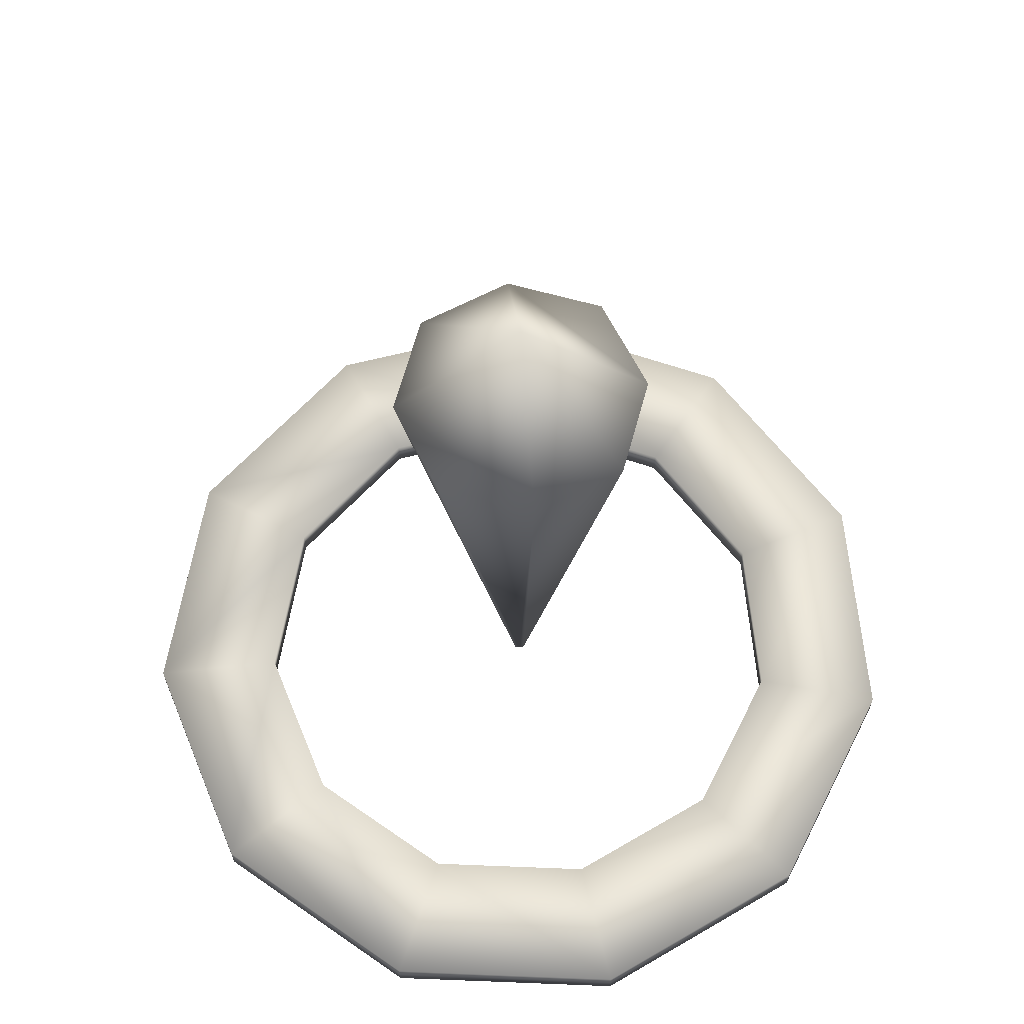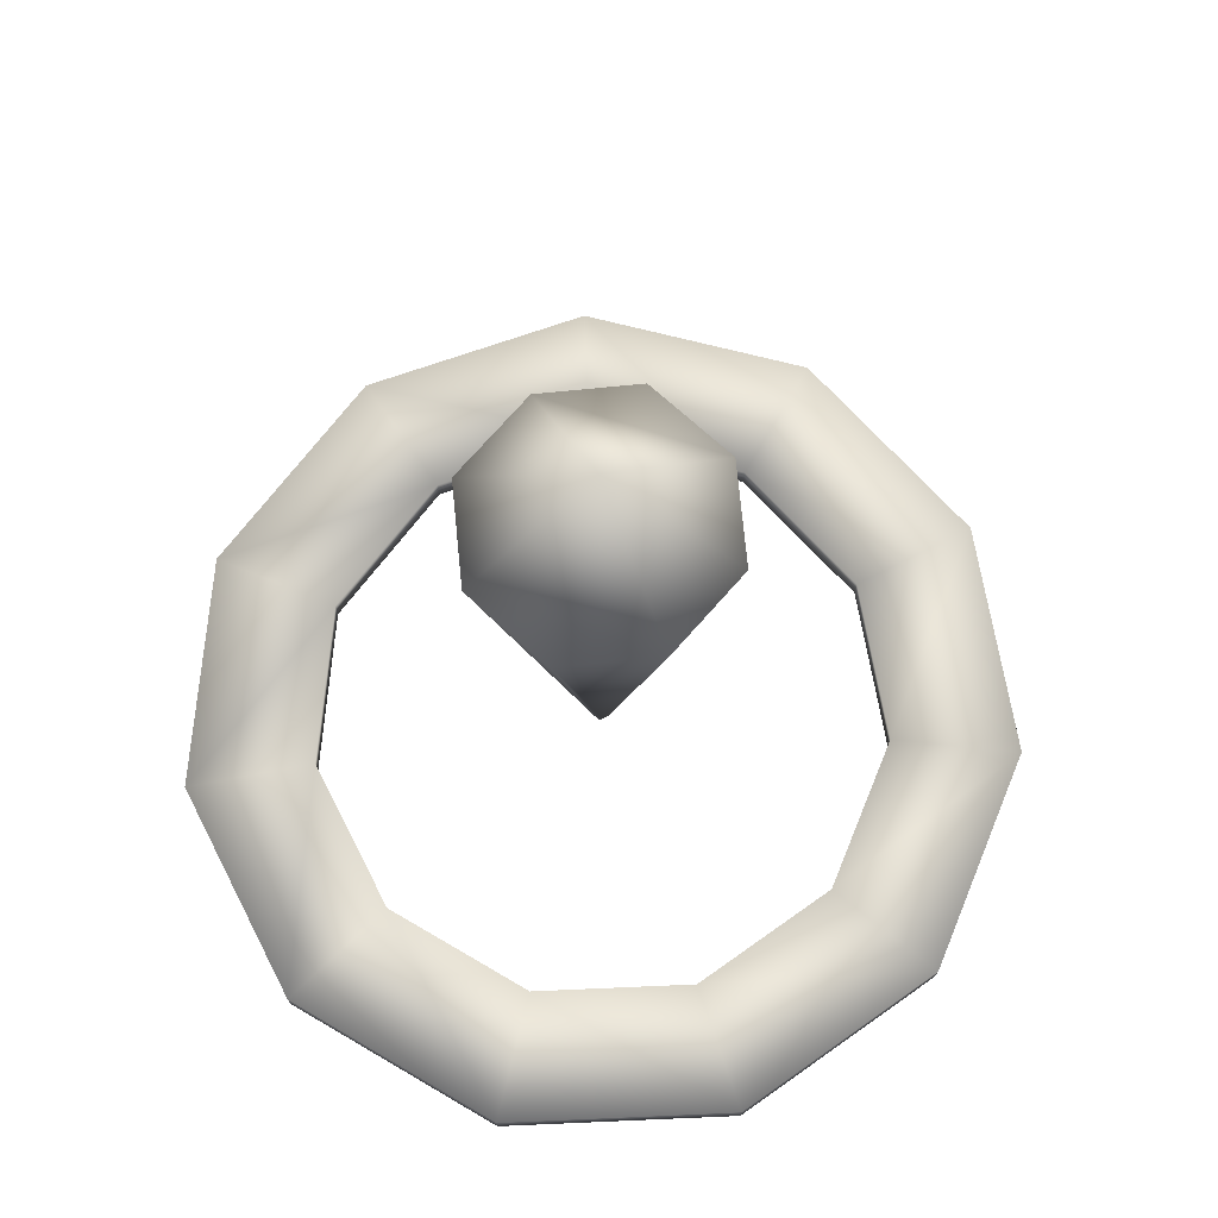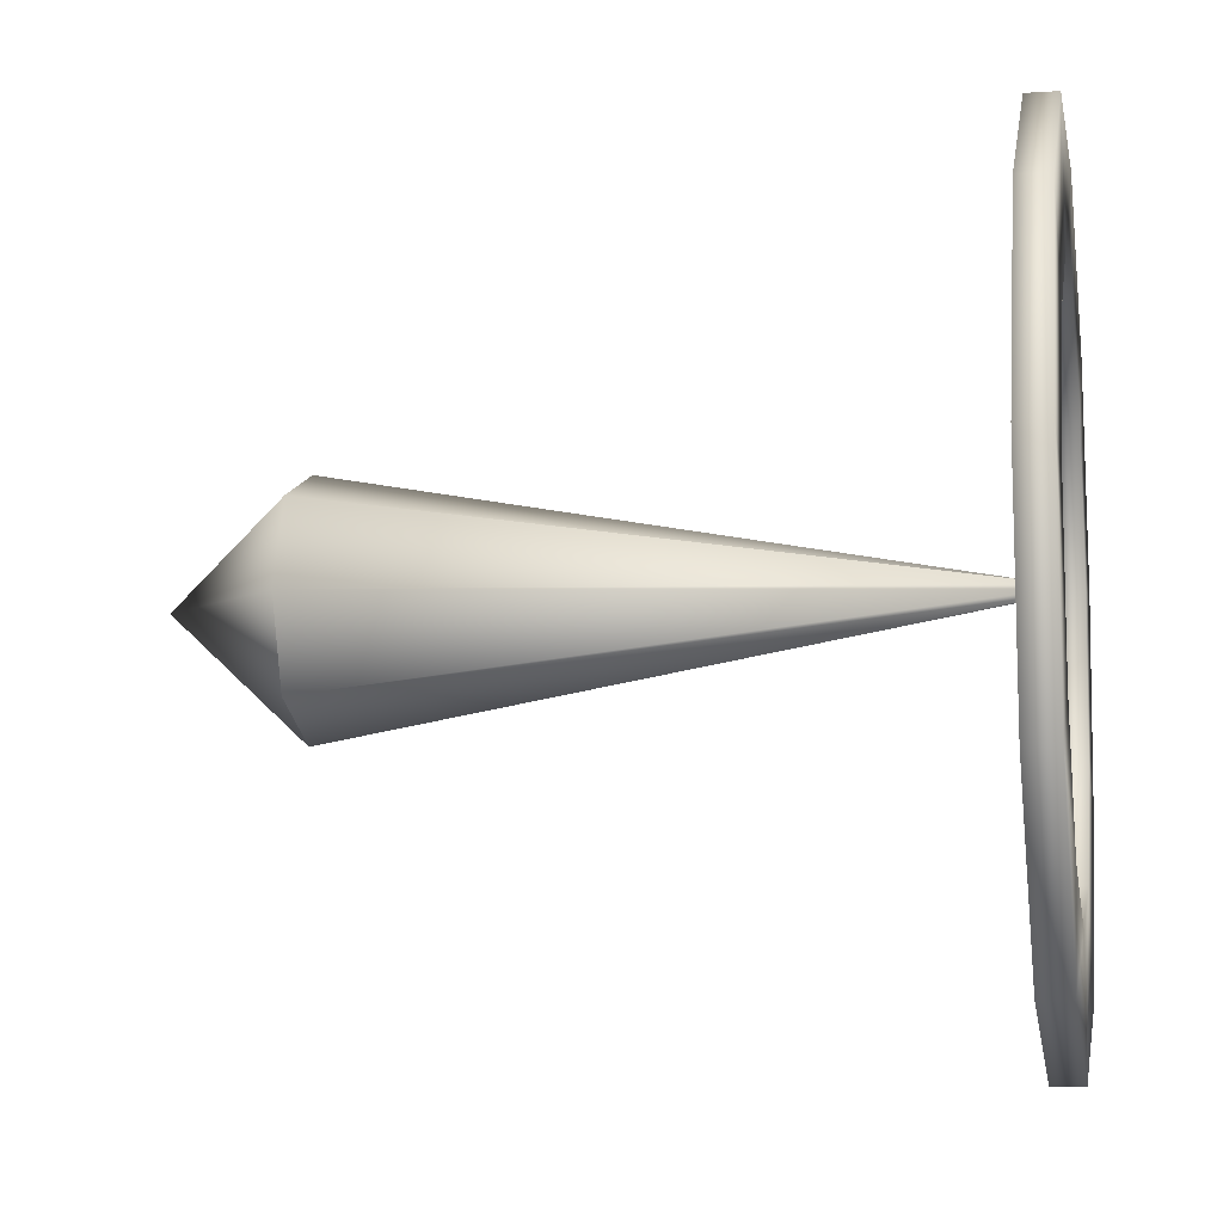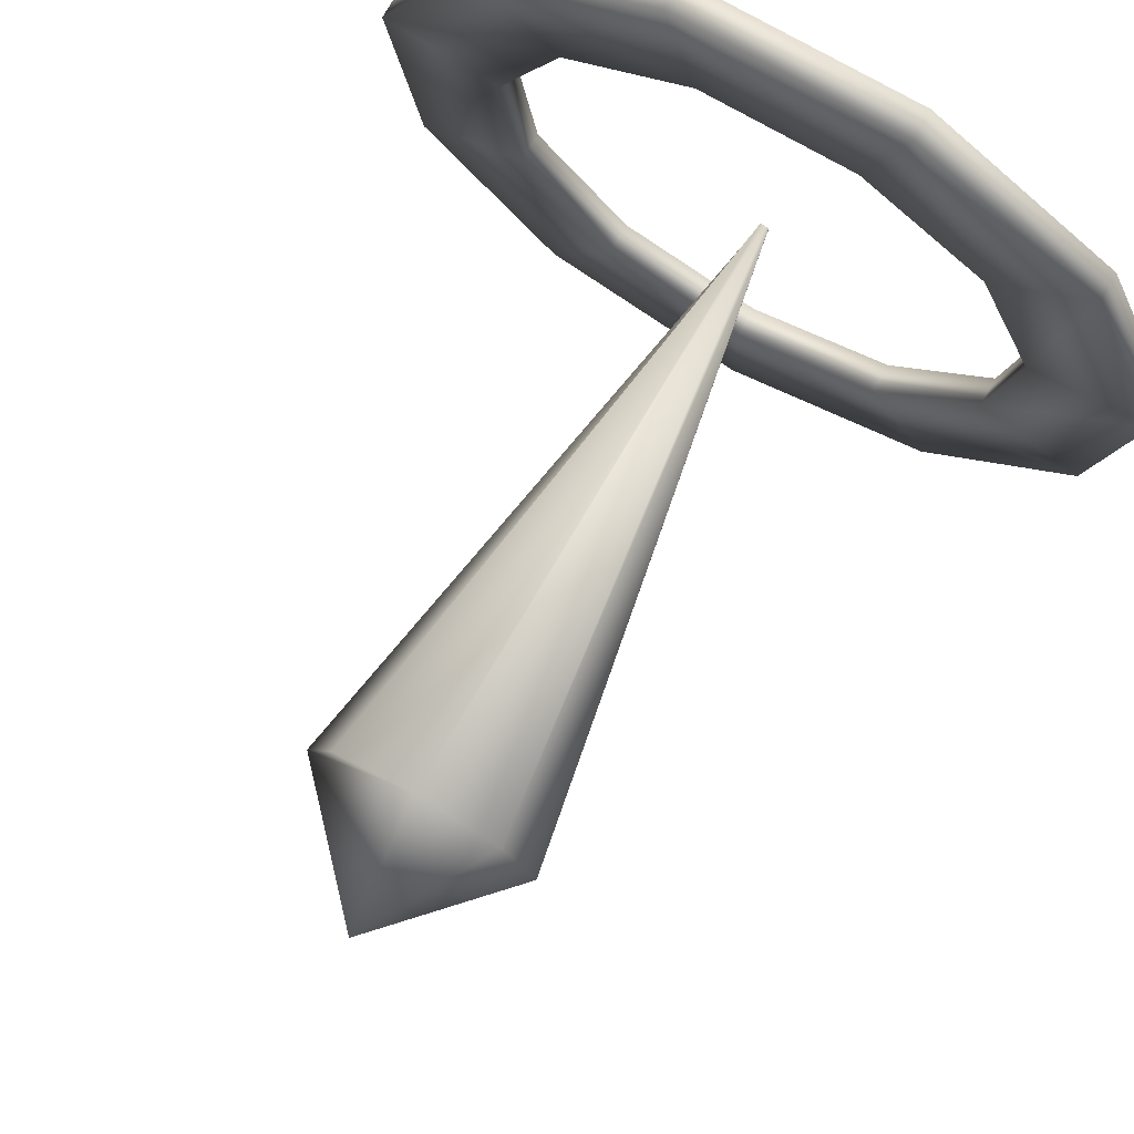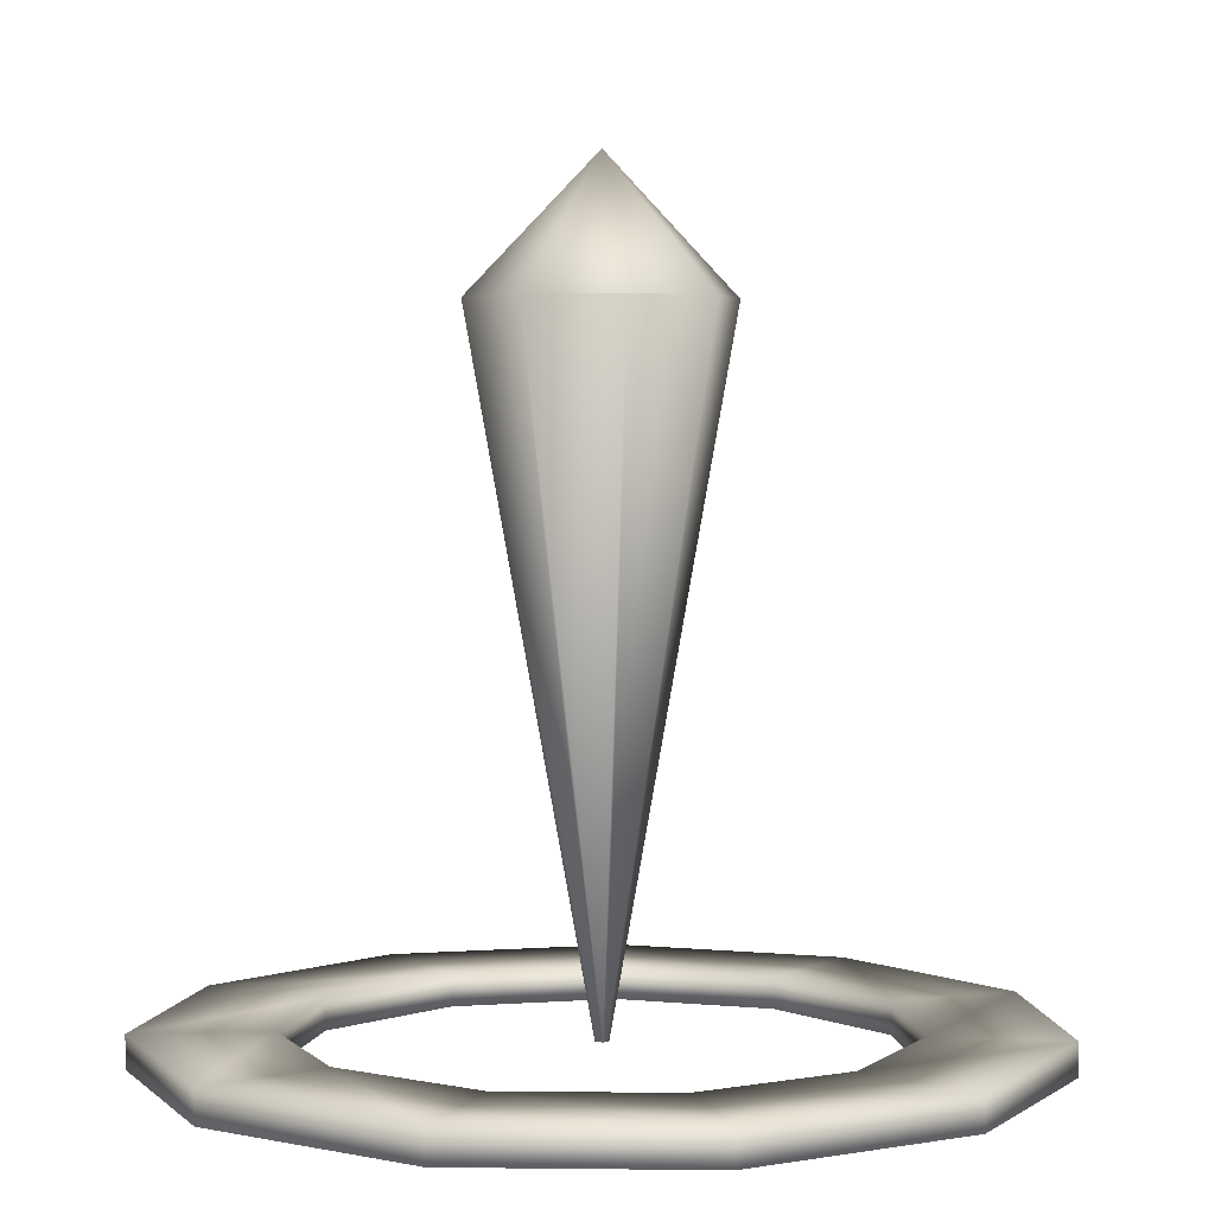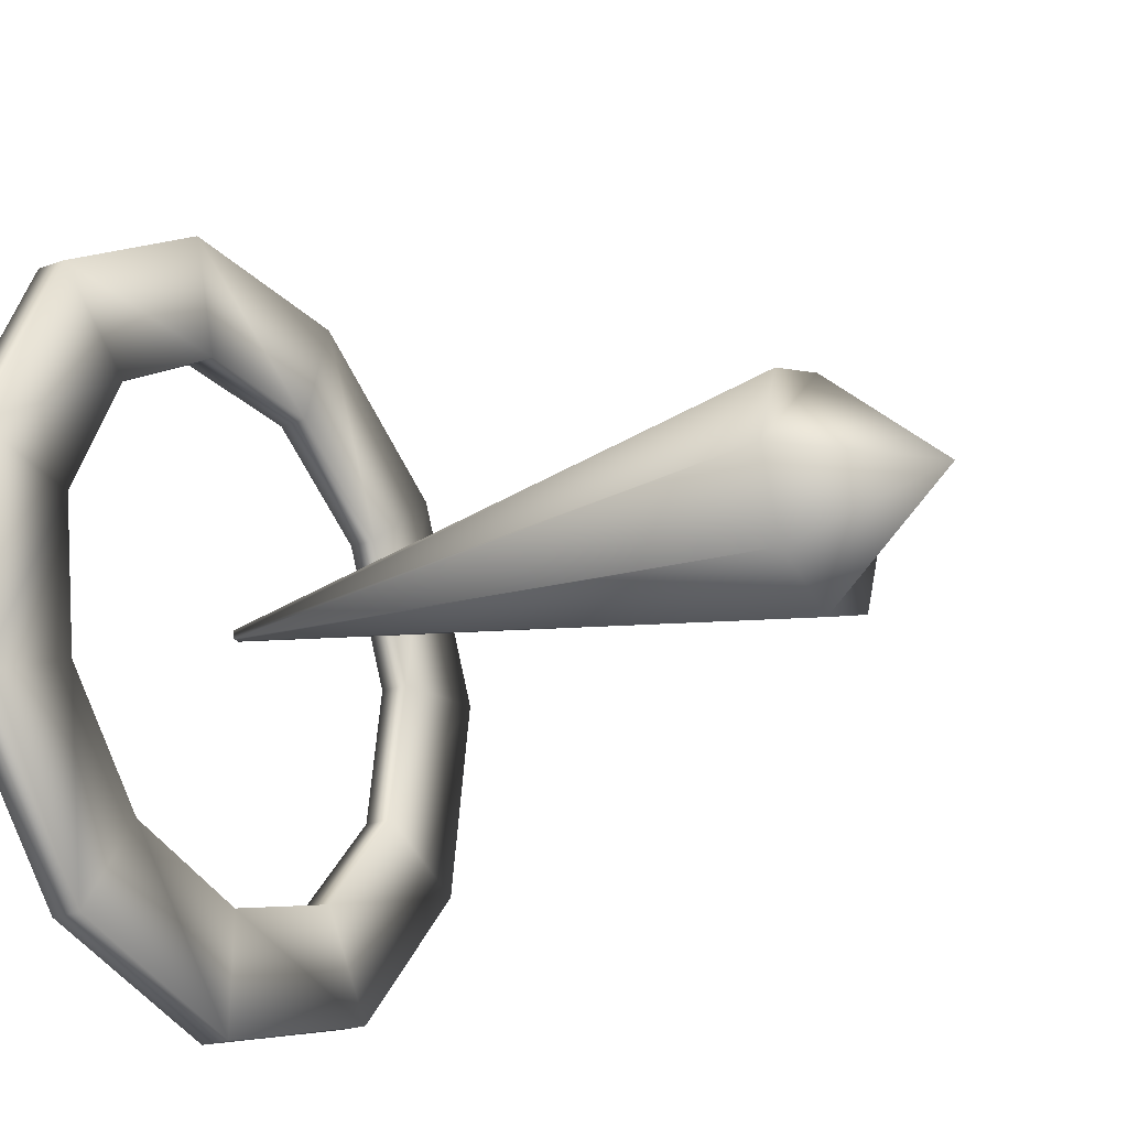
<metadata>
{"format":"obj","ext":"obj","renderer":"f3d","projection":"perspective","resolution":1024,"background":"white","views":[{"elev":66.1,"azim":-95.9,"up":"+Y"},{"elev":74.7,"azim":63.0,"up":"+Y"},{"elev":-8.5,"azim":-79.7,"up":"+Z"},{"elev":76.5,"azim":-150.4,"up":"+Z"},{"elev":3.5,"azim":35.0,"up":"+Y"},{"elev":-24.1,"azim":120.8,"up":"+Z"}]}
</metadata>
<code>
o Cube
v -0 0.01652 -0.5977
v -0.3231 0.01652 -0.5028
v -0.5437 0.01652 -0.2483
v -0.5916 0.01652 0.08506
v -0.4517 0.01652 0.3914
v -0.1684 0.01652 0.5735
v 0.1684 0.01652 0.5735
v 0.4517 0.01652 0.3914
v 0.5916 0.01652 0.08506
v 0.5437 0.01652 -0.2483
v 0.3231 0.01652 -0.5028
v 0 0.01652 -0.8682
v -0.4694 0.01652 -0.7304
v -0.7897 0.01652 -0.3607
v -0.8593 0.01652 0.1236
v -0.6561 0.01652 0.5685
v -0.2446 0.01652 0.833
v 0.2446 0.01652 0.833
v 0.6561 0.01652 0.5685
v 0.8593 0.01652 0.1236
v 0.7897 0.01652 -0.3607
v 0.4694 0.01652 -0.7304
v -0.00953 0.05069 0.00953
v -0.1819 1.412 0.1819
v -0.00953 0.05069 -0.00953
v -0.1819 1.412 -0.1819
v 0.00953 0.05069 0.00953
v 0.1819 1.412 0.1819
v 0.00953 0.05069 -0.00953
v 0.1819 1.412 -0.1819
v -0.00953 0.05069 0
v -0.2532 1.412 0
v 0.00953 0.05069 0
v 0.2532 1.412 0
v -0 0.05069 -0.00953
v -0 1.412 -0.2532
v -0 0.05069 0.00953
v -0 1.412 0.2532
v -0 1.683 0
v -0 0.05069 0
v -0.3231 0.0819 -0.5028
v -0 0.0819 -0.5977
v -0.5437 0.0819 -0.2483
v -0.5916 0.0819 0.08506
v -0.4517 0.0819 0.3914
v -0.1684 0.0819 0.5735
v 0.1684 0.0819 0.5735
v 0.4517 0.0819 0.3914
v 0.5916 0.0819 0.08506
v 0.5437 0.0819 -0.2483
v 0.3231 0.0819 -0.5028
v -0.4694 0.0819 -0.7304
v 0 0.0819 -0.8682
v -0.7897 0.0819 -0.3607
v -0.8593 0.0819 0.1236
v -0.6561 0.0819 0.5685
v -0.2446 0.0819 0.833
v 0.2446 0.0819 0.833
v 0.6561 0.0819 0.5685
v 0.8593 0.0819 0.1236
v 0.7897 0.0819 -0.3607
v 0.4694 0.0819 -0.7304
f 8 9 20 19
f 5 6 17 16
f 2 3 14 13
f 9 10 21 20
f 6 7 18 17
f 3 4 15 14
f 10 11 22 21
f 7 8 19 18
f 4 5 16 15
f 11 1 12 22
f 1 2 13 12
f 31 32 26 25
f 35 36 30 29
f 33 34 28 27
f 37 38 24 23
f 40 33 27 37
f 39 32 24 38
f 36 26 32 39
f 35 29 33 40
f 29 30 34 33
f 23 24 32 31
f 25 35 40 31
f 30 36 39 34
f 34 39 38 28
f 31 40 37 23
f 27 28 38 37
f 25 26 36 35
f 48 59 60 49
f 45 56 57 46
f 41 52 54 43
f 49 60 61 50
f 46 57 58 47
f 43 54 55 44
f 50 61 62 51
f 47 58 59 48
f 44 55 56 45
f 51 62 53 42
f 42 53 52 41
f 1 42 41 2
f 17 57 56 16
f 9 49 50 10
f 2 41 43 3
f 18 58 57 17
f 10 50 51 11
f 3 43 44 4
f 19 59 58 18
f 11 51 42 1
f 4 44 45 5
f 20 60 59 19
f 13 52 53 12
f 5 45 46 6
f 21 61 60 20
f 14 54 52 13
f 6 46 47 7
f 22 62 61 21
f 15 55 54 14
f 7 47 48 8
f 12 53 62 22
f 16 56 55 15
f 8 48 49 9

</code>
